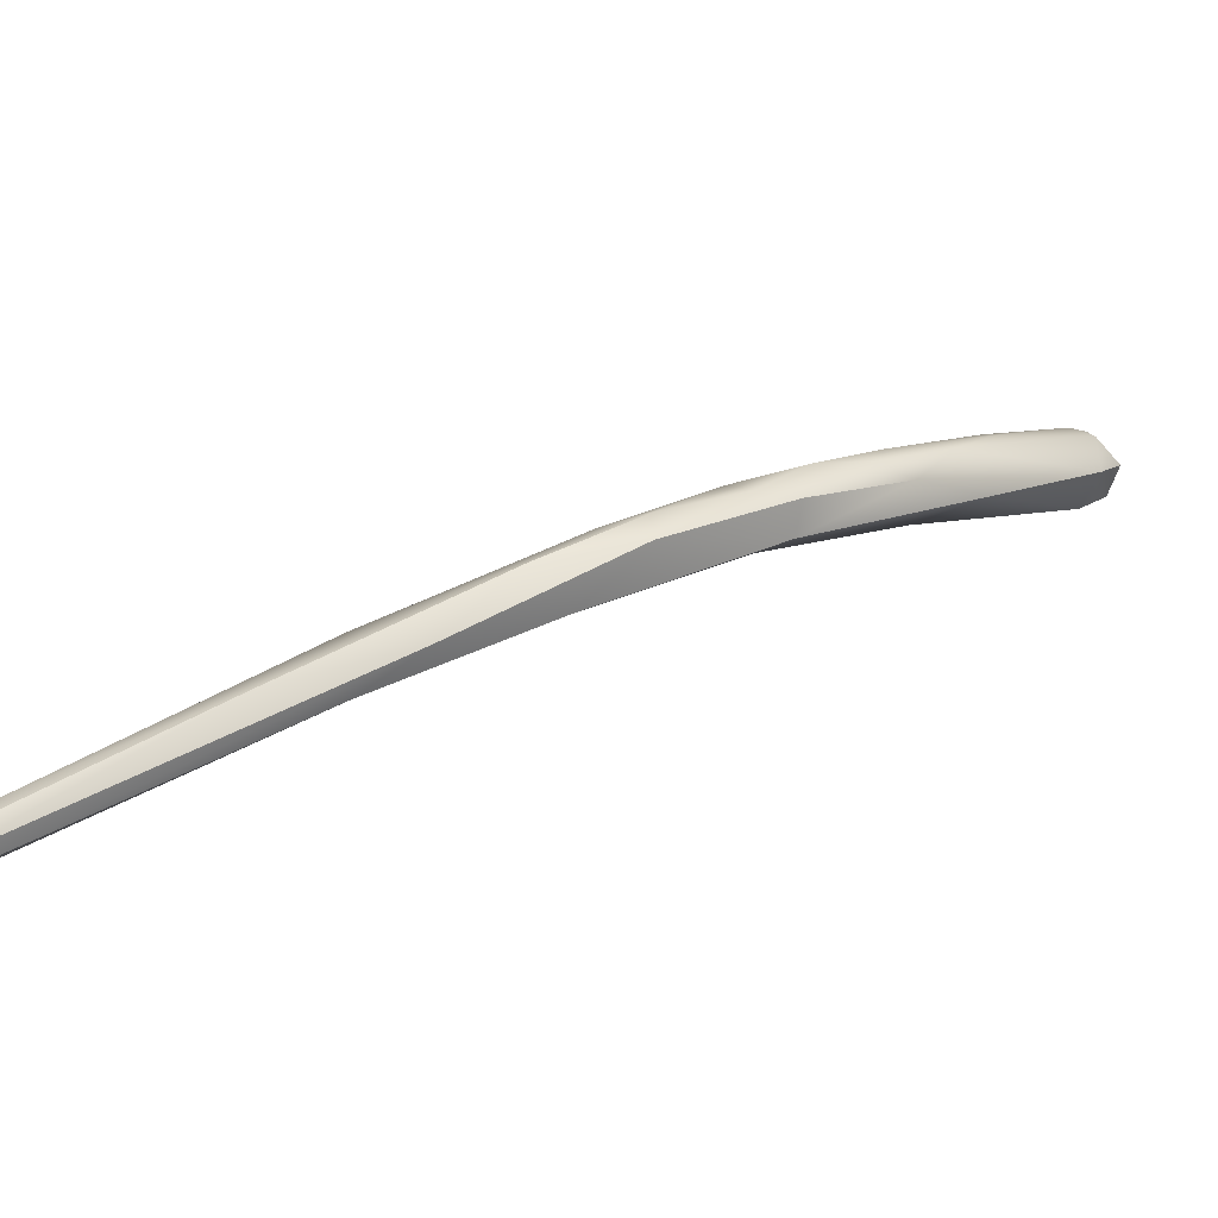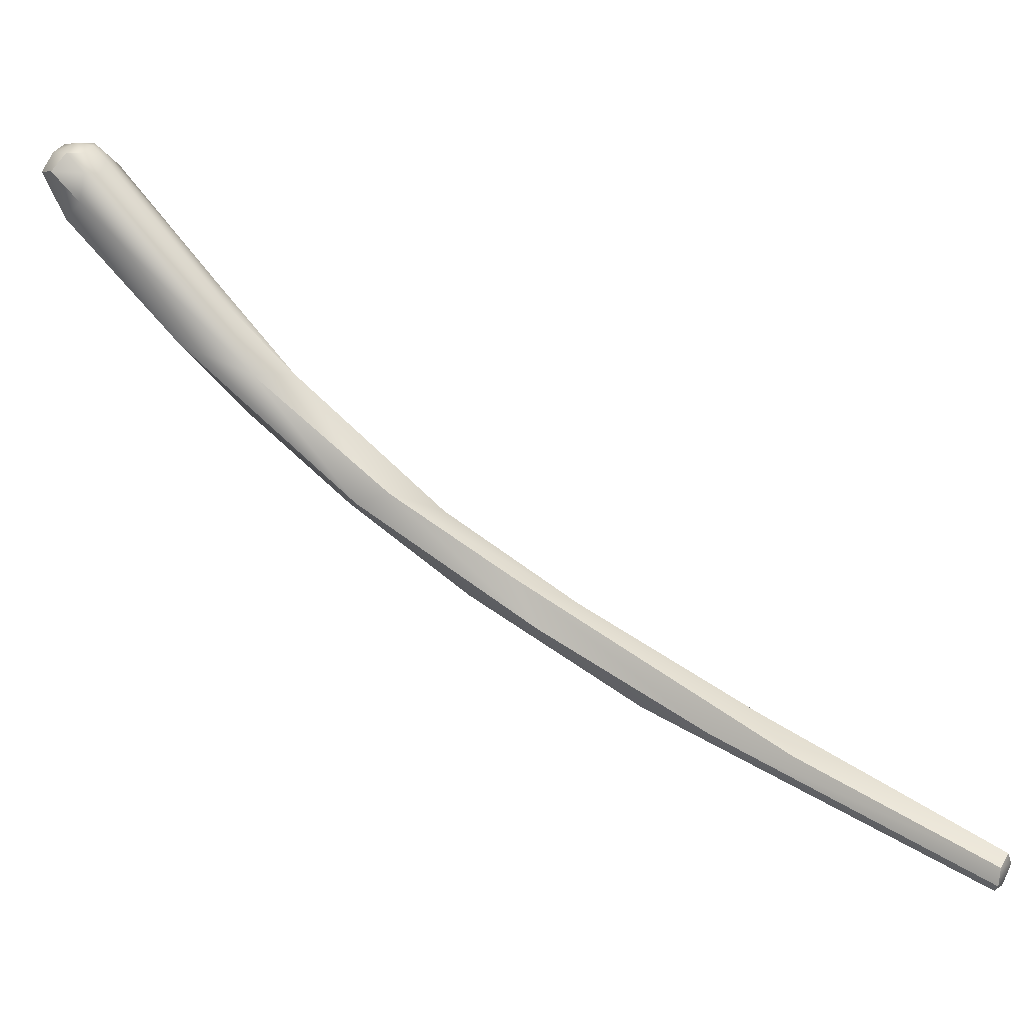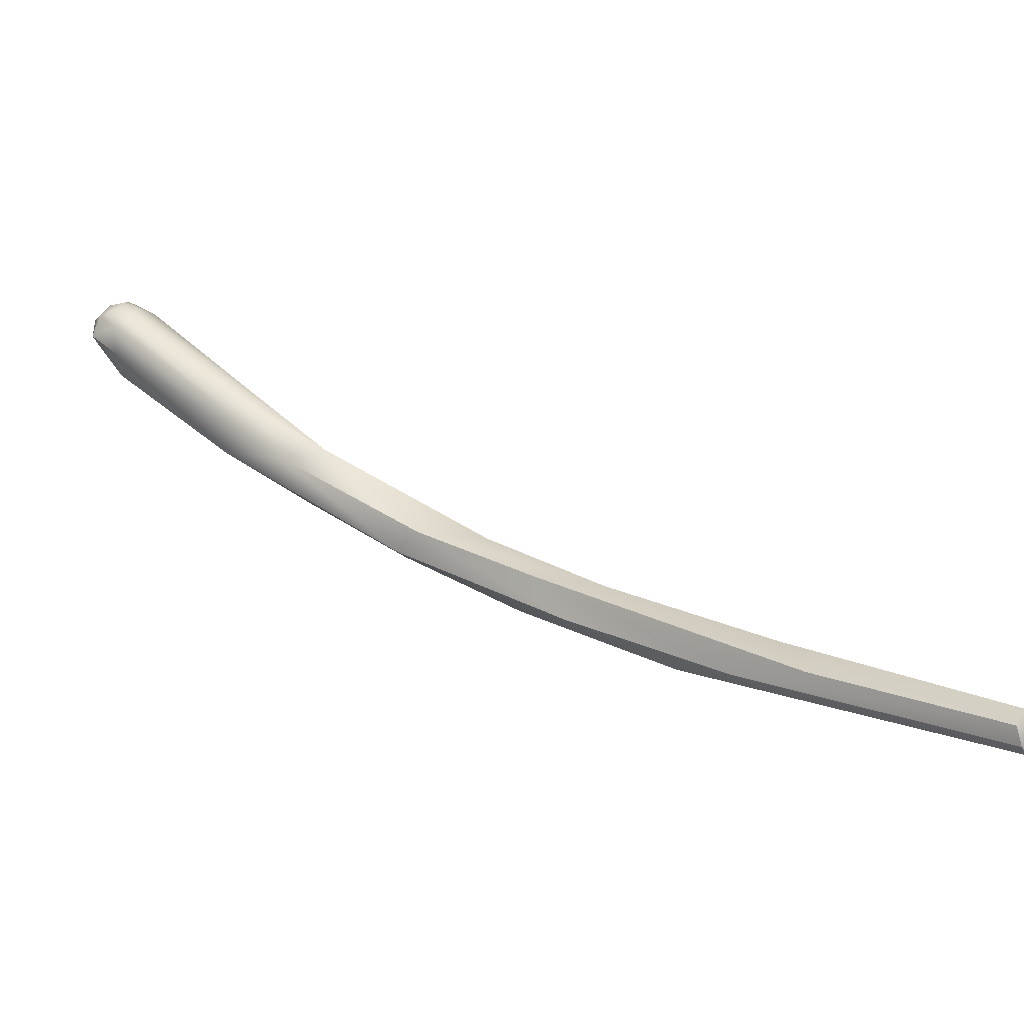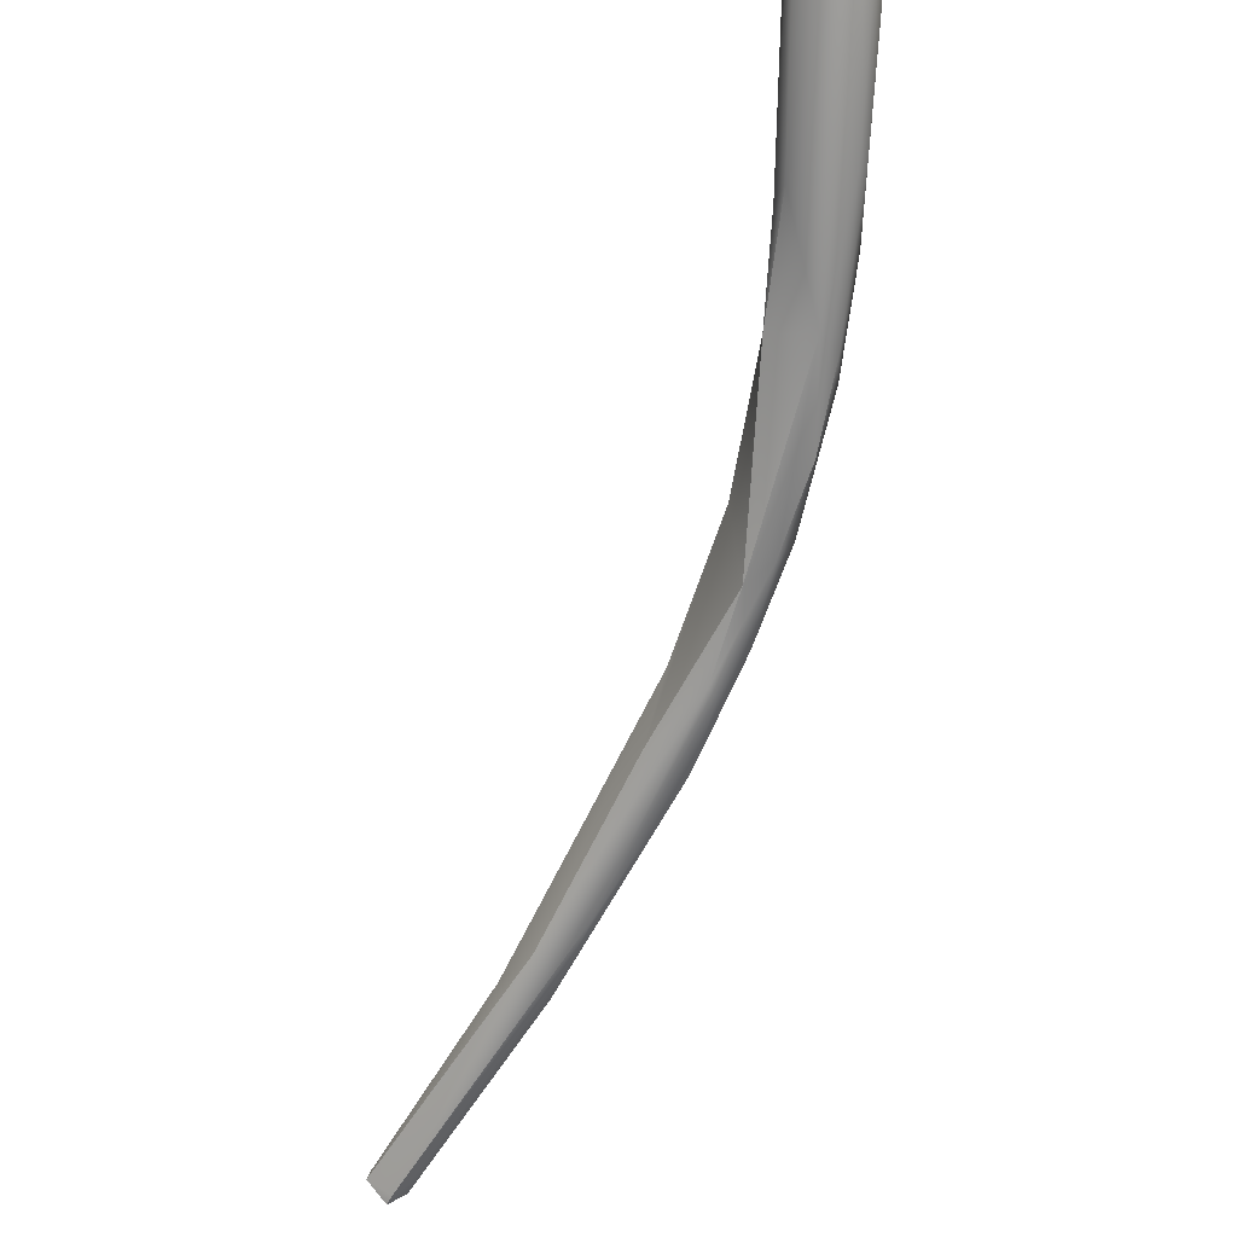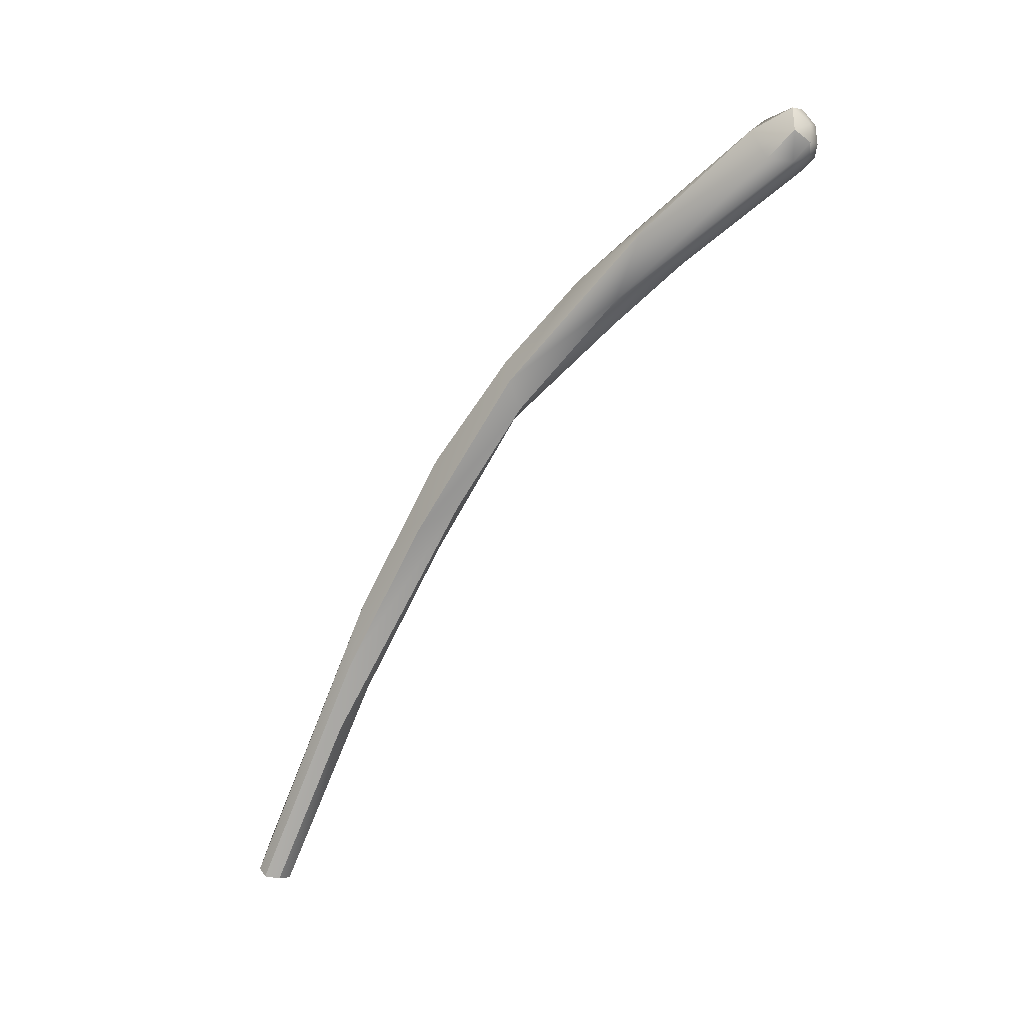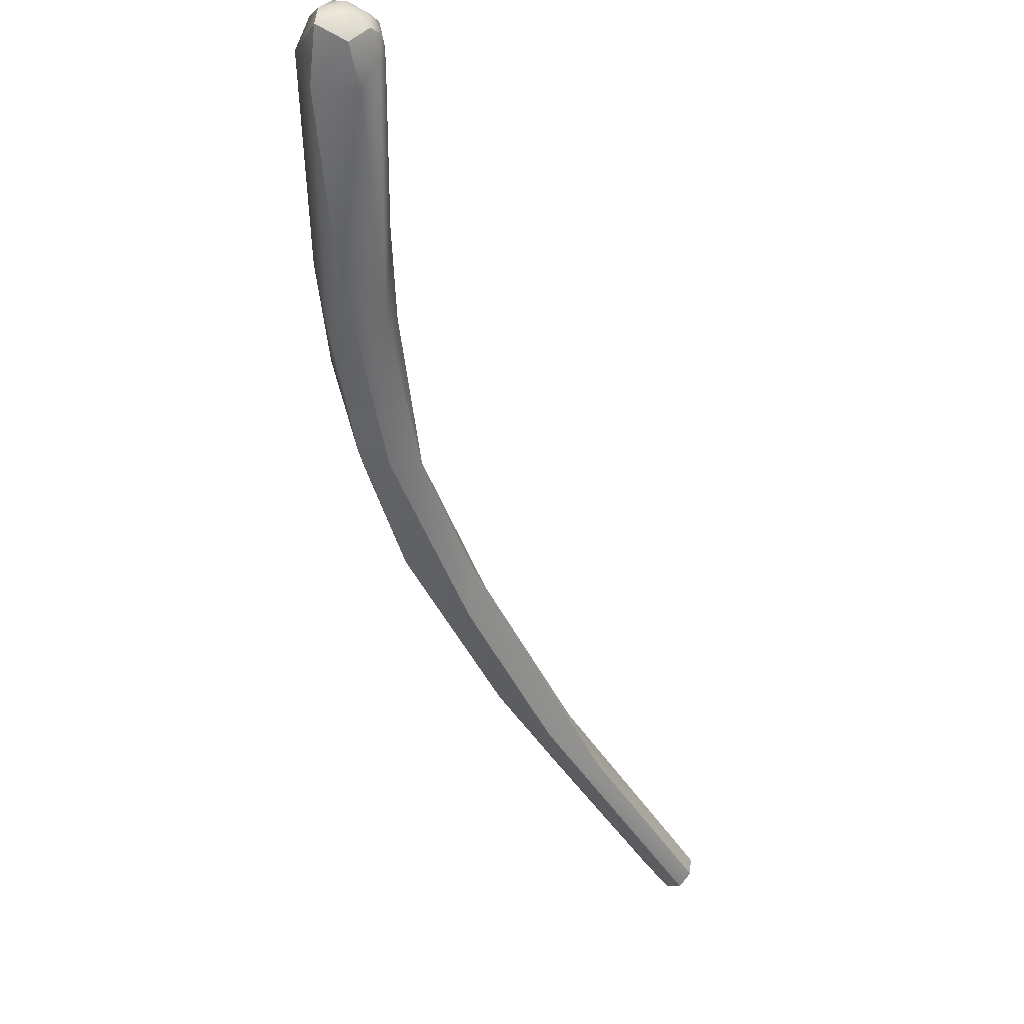
<metadata>
{"format":"obj","ext":"obj","renderer":"f3d","projection":"perspective","resolution":1024,"background":"white","views":[{"elev":-55.7,"azim":90.4,"up":"+Z"},{"elev":-25.4,"azim":-93.6,"up":"+Z"},{"elev":-35.5,"azim":-65.1,"up":"+Z"},{"elev":72.5,"azim":30.2,"up":"+Z"},{"elev":36.6,"azim":-122.6,"up":"+Y"},{"elev":-8.9,"azim":-152.4,"up":"+Z"}]}
</metadata>
<code>
v 88.69 -122.3 1200
v 87.39 -124 1200
v 87.52 -124.6 1200
v 87.33 -123.3 1200
v 87.27 -123.9 1200
v 87.53 -123.7 1201
v 87.76 -122.8 1200
v 87.82 -122.8 1201
v 87.67 -124.8 1200
v 87.56 -124.3 1201
v 87.83 -124.7 1201
v 88.01 -123.9 1199
v 88.71 -122.5 1201
v 88.58 -125.2 1201
v 87.87 -124.3 1201
v 88.14 -123.1 1201
v 88.46 -124.3 1202
v 88.41 -123.7 1202
v 88.75 -123.4 1202
v 90.88 -130.4 1193
v 89.99 -129.1 1196
v 90.18 -128.9 1197
v 89.41 -123.2 1199
v 90.04 -123.3 1200
v 90.13 -124.2 1201
v 89.15 -124.8 1201
v 89.22 -124 1202
v 89.58 -123.4 1201
v 89.81 -124.6 1201
v 92.16 -157.2 1175
v 91.7 -157.3 1175
v 91.8 -157.6 1176
v 91.95 -157.6 1175
v 92.66 -150.3 1179
v 93.01 -140.2 1186
v 92.44 -135.6 1189
v 92.98 -130.3 1193
v 91.11 -127.6 1195
v 92.74 -128.8 1195
v 91.34 -132 1194
v 92.91 -131.4 1194
v 91.97 -127.3 1197
v 91.86 -127.7 1197
v 92.76 -157.2 1175
v 92.73 -157.6 1175
v 93.17 -155.9 1176
v 92.8 -158 1176
v 92.84 -157.6 1176
v 93.15 -157.3 1175
v 93.19 -157 1176
v 94.42 -150 1180
v 94.35 -145.1 1182
v 93.38 -147.4 1180
v 94.55 -147.6 1182
v 93.4 -149.3 1181
v 93.53 -141.2 1184
v 95.15 -142.5 1185
v 93.59 -142.7 1186
v 94.55 -140.5 1187
v 94.9 -138.8 1186
v 94.9 -140.5 1187
v 95.11 -138.8 1187
v 93.07 -134.4 1189
v 94.21 -134.1 1190
v 94.77 -135.6 1189
v 94.12 -137.7 1189
v 94.65 -136.6 1190
v 93.86 -131.8 1192
v 93.59 -131.4 1194
v 94.32 -133.9 1191
v 88.69 -122.3 1200
v 88.69 -122.3 1200
v 88.69 -122.3 1200
v 87.33 -123.3 1200
v 87.76 -122.8 1200
v 87.76 -122.8 1200
v 88.71 -122.5 1201
v 89.41 -123.2 1199
v 89.58 -123.4 1201
v 92.16 -157.2 1175
v 92.16 -157.2 1175
v 91.7 -157.3 1175
v 91.7 -157.3 1175
v 91.8 -157.6 1176
v 91.8 -157.6 1176
v 92.66 -150.3 1179
v 93.01 -140.2 1186
v 92.44 -135.6 1189
v 91.11 -127.6 1195
v 91.34 -132 1194
v 91.34 -132 1194
v 92.76 -157.2 1175
v 92.76 -157.2 1175
v 92.76 -157.2 1175
v 92.73 -157.6 1175
v 92.8 -158 1176
v 92.8 -158 1176
v 92.8 -158 1176
v 92.84 -157.6 1176
v 93.15 -157.3 1175
v 93.15 -157.3 1175
v 94.42 -150 1180
v 94.35 -145.1 1182
v 93.38 -147.4 1180
v 93.4 -149.3 1181
v 93.53 -141.2 1184
v 95.15 -142.5 1185
v 93.59 -142.7 1186
v 94.9 -138.8 1186
v 93.07 -134.4 1189
v 94.21 -134.1 1190
v 94.12 -137.7 1189
v 94.12 -137.7 1189
v 94.12 -137.7 1189
v 94.32 -133.9 1191
g grp1
f 38 20 12
f 2 20 3
f 2 4 7
f 2 5 4
f 2 3 5
f 21 9 3
f 21 22 9
f 9 5 3
f 6 74 5
f 6 5 10
f 15 6 10
f 2 12 20
f 7 12 2
f 8 75 74
f 6 8 74
f 5 9 10
f 9 11 10
f 22 11 9
f 76 23 12
f 12 23 38
f 75 8 1
f 6 16 8
f 18 16 6
f 11 15 10
f 23 76 71
f 1 8 13
f 14 11 22
f 14 41 26
f 6 15 18
f 13 8 16
f 13 16 19
f 16 18 19
f 15 17 18
f 17 15 14
f 14 15 11
f 17 14 26
f 19 18 27
f 18 17 27
f 17 26 27
f 3 20 21
f 20 38 63
f 20 40 21
f 22 21 90
f 78 24 39
f 78 39 37
f 41 22 91
f 77 24 72
f 24 78 73
f 24 25 42
f 29 25 28
f 39 24 42
f 22 41 14
f 28 13 19
f 27 26 29
f 26 41 29
f 27 28 19
f 24 77 79
f 28 27 29
f 25 24 79
f 30 33 31
f 33 30 45
f 45 47 33
f 30 44 45
f 34 32 55
f 80 82 53
f 53 82 86
f 83 32 34
f 31 33 84
f 47 84 33
f 48 85 96
f 105 85 48
f 63 56 36
f 36 56 35
f 20 63 36
f 37 64 110
f 37 68 111
f 68 37 39
f 89 37 110
f 89 78 37
f 43 29 41
f 42 43 69
f 39 42 69
f 39 69 68
f 40 20 88
f 40 88 66
f 41 91 112
f 42 25 43
f 29 43 25
f 92 46 49
f 93 100 95
f 94 81 52
f 46 92 103
f 48 54 105
f 46 51 49
f 101 102 50
f 100 97 95
f 50 99 98
f 101 50 98
f 81 104 52
f 103 51 46
f 102 54 50
f 50 54 99
f 106 52 104
f 106 60 52
f 57 103 109
f 53 86 35
f 34 55 87
f 51 103 57
f 35 56 53
f 61 107 62
f 87 55 58
f 105 59 108
f 54 61 59
f 102 107 54
f 107 61 54
f 105 54 59
f 109 65 62
f 62 65 67
f 62 67 61
f 61 67 59
f 58 88 87
f 88 58 66
f 109 62 57
f 108 59 113
f 110 60 106
f 110 64 60
f 109 111 65
f 111 68 65
f 67 65 70
f 114 59 67
f 68 69 70
f 115 69 41
f 67 115 41
f 68 70 65
f 114 67 41
f 41 69 43

</code>
